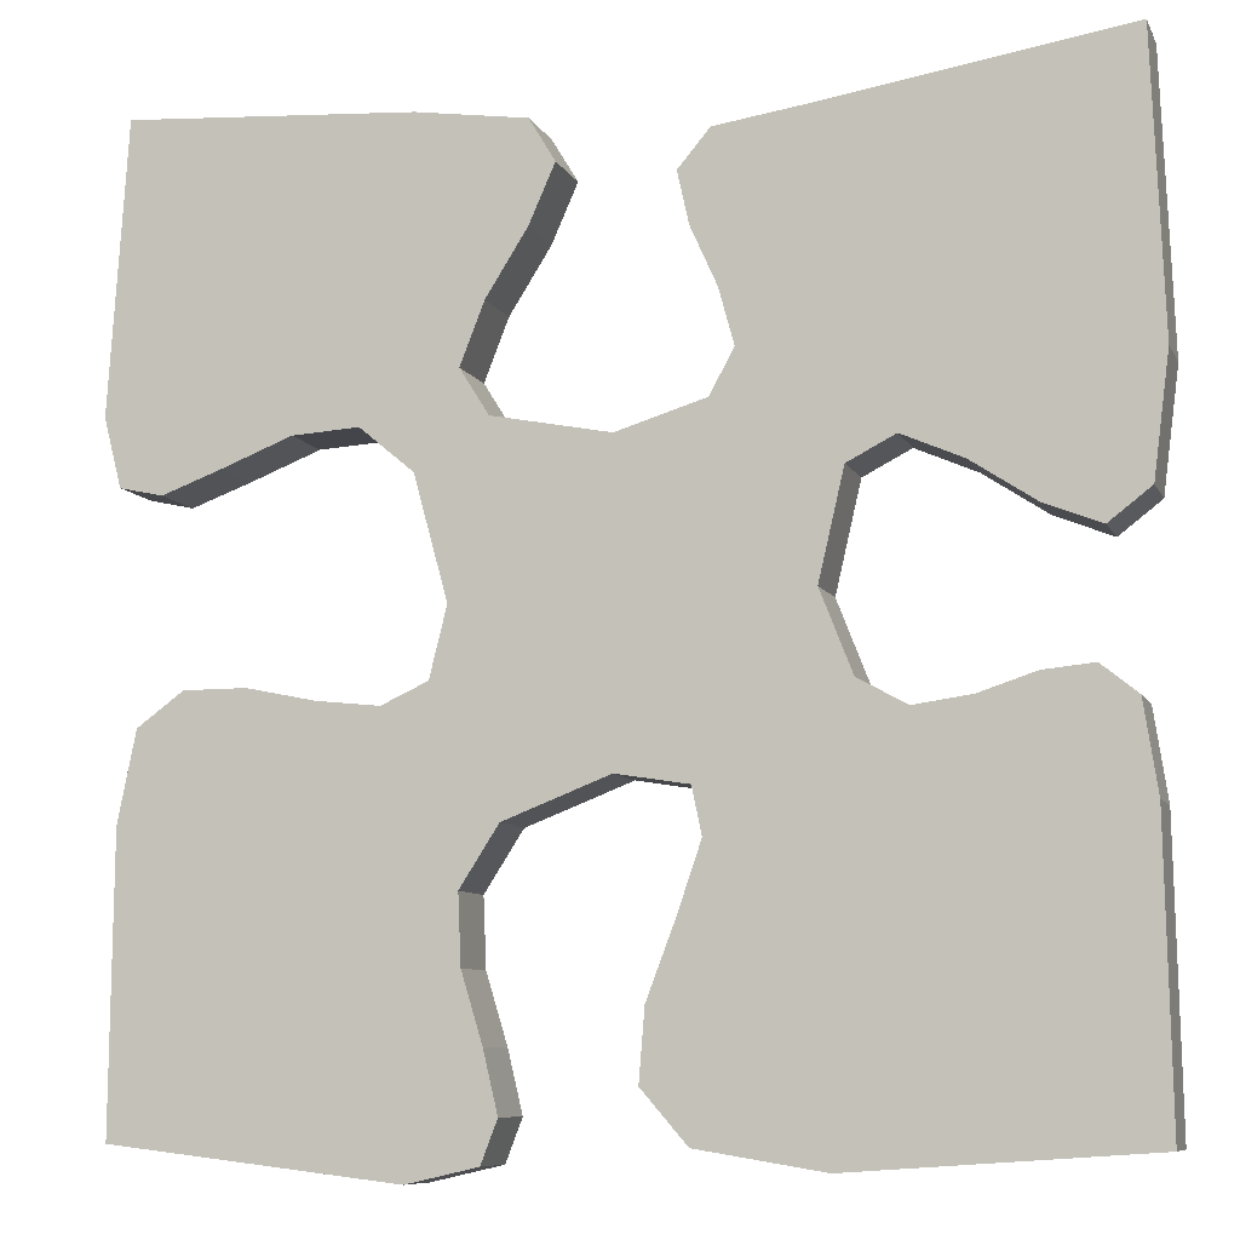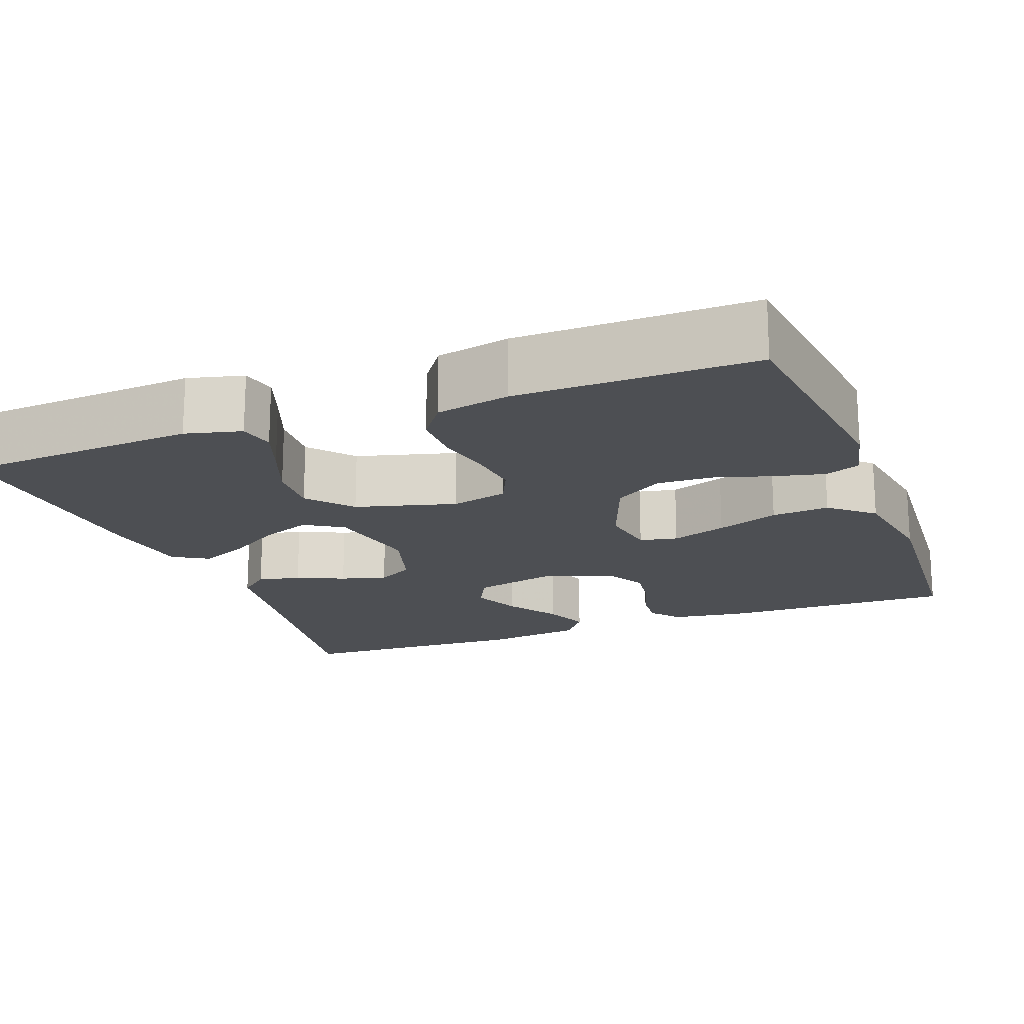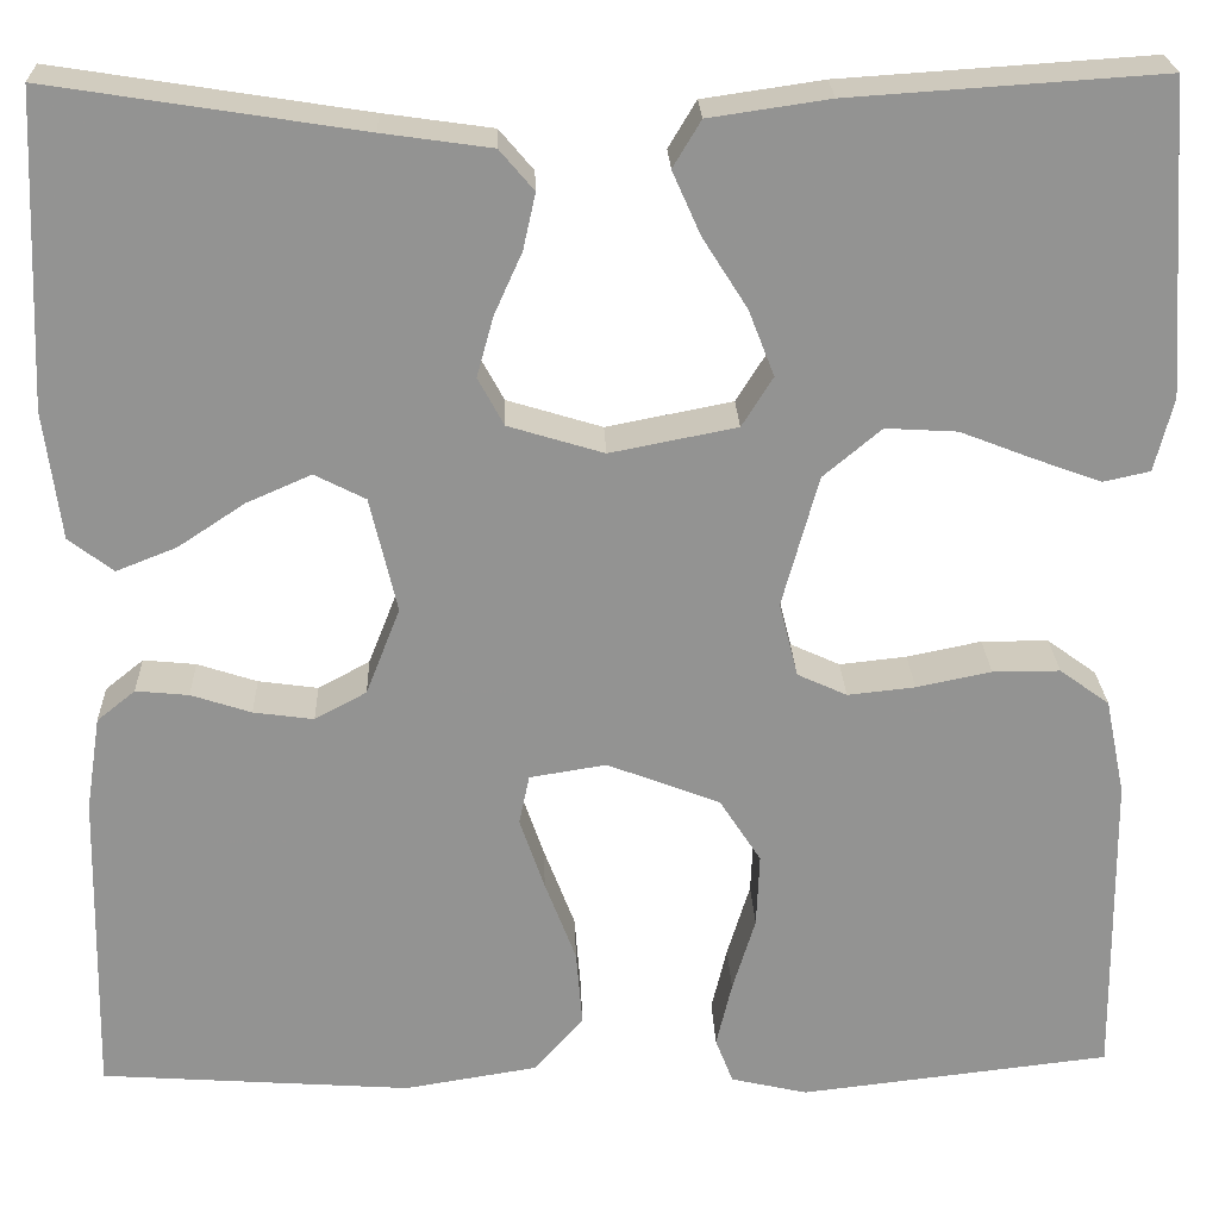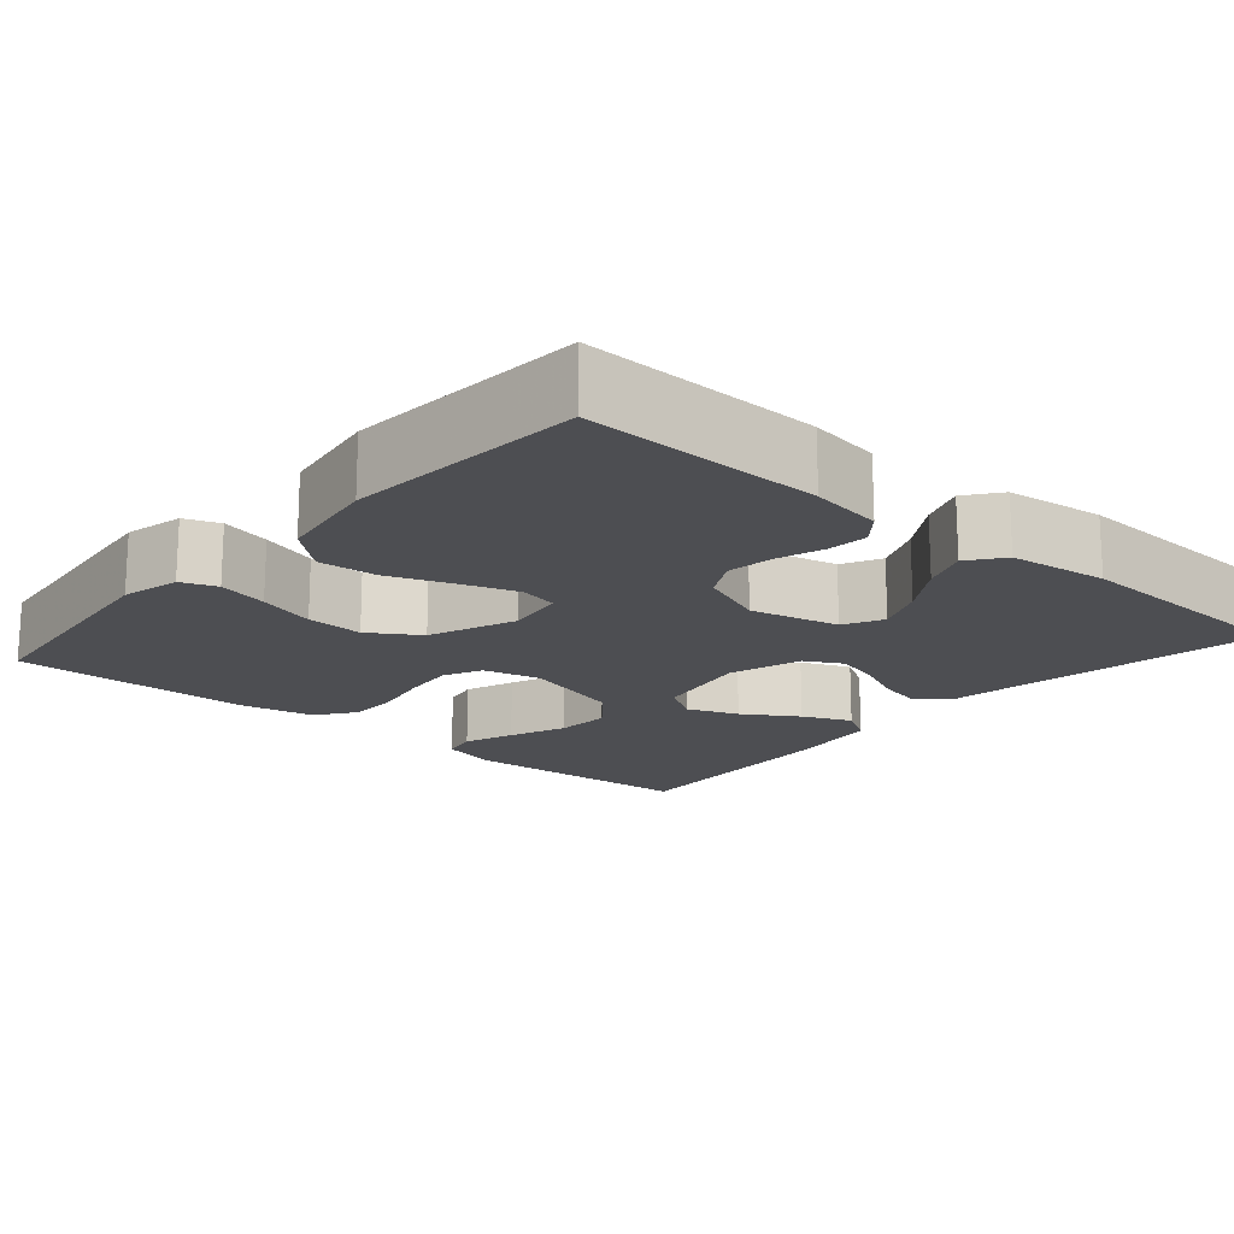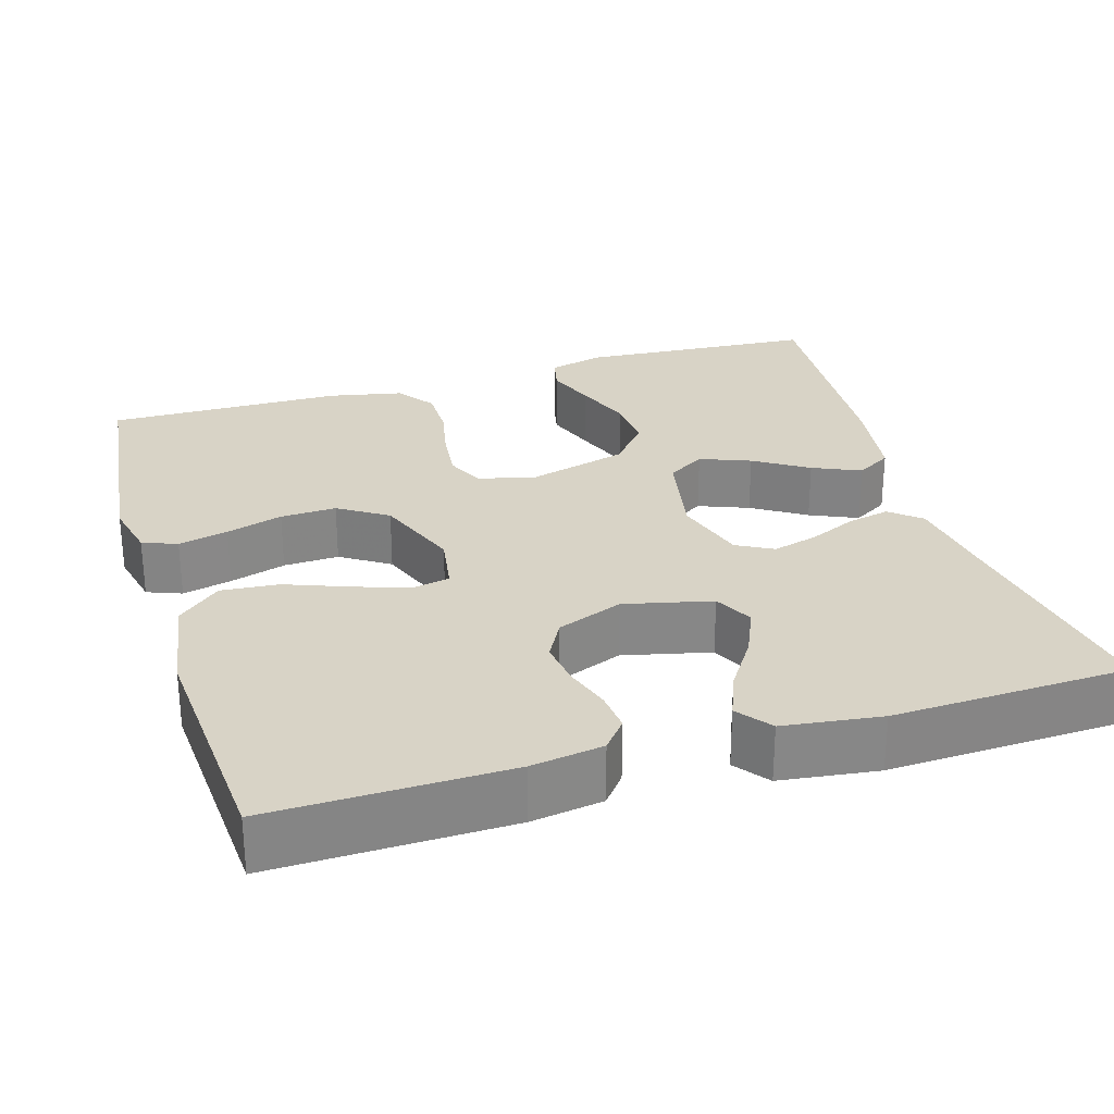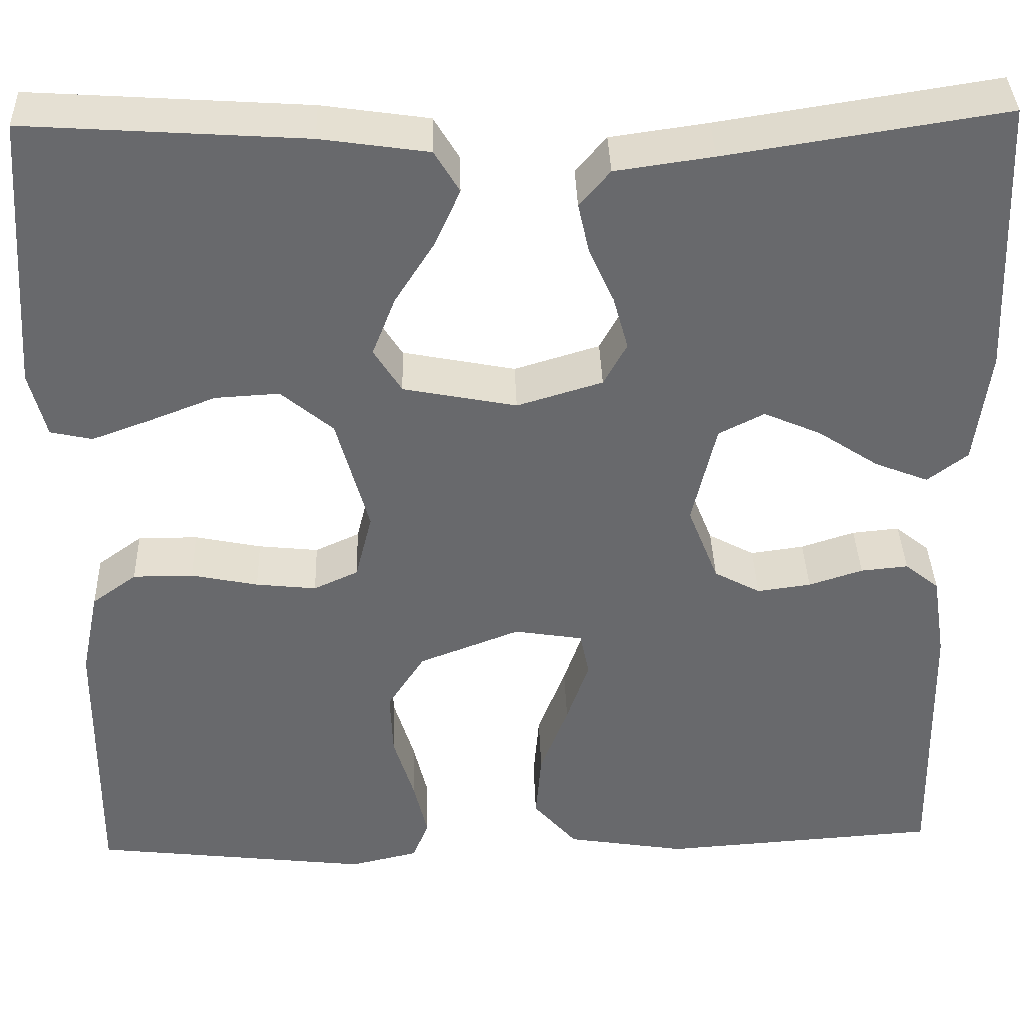
<metadata>
{"format":"obj","ext":"obj","renderer":"f3d","projection":"perspective","resolution":1024,"background":"white","views":[{"elev":-8.5,"azim":-163.0,"up":"+Z"},{"elev":-18.0,"azim":110.8,"up":"+Y"},{"elev":23.5,"azim":-2.0,"up":"+Z"},{"elev":-17.2,"azim":-131.0,"up":"+Y"},{"elev":28.0,"azim":-106.8,"up":"+Y"},{"elev":37.4,"azim":178.2,"up":"+Z"}]}
</metadata>
<code>
v -0.5 0.07 -0.5
v -0.494 0.07 -0.2
v -0.48 0.07 -0.109
v -0.443 0.07 -0.079
v -0.392 0.07 -0.084
v -0.334 0.07 -0.103
v -0.276 0.07 -0.111
v -0.226 0.07 -0.084
v -0.193 0.07 0
v -0.219 0.07 0.111
v -0.268 0.07 0.136
v -0.33 0.07 0.109
v -0.395 0.07 0.066
v -0.453 0.07 0.043
v -0.496 0.07 0.076
v -0.512 0.07 0.2
v -0.5 0.07 0.5
v -0.2 0.07 0.453
v -0.095 0.07 0.438
v -0.062 0.07 0.399
v -0.074 0.07 0.345
v -0.101 0.07 0.285
v -0.117 0.07 0.227
v -0.092 0.07 0.181
v 0 0.07 0.153
v 0.122 0.07 0.177
v 0.152 0.07 0.225
v 0.127 0.07 0.289
v 0.084 0.07 0.357
v 0.057 0.07 0.418
v 0.084 0.07 0.463
v 0.2 0.07 0.48
v 0.5 0.07 0.5
v 0.52 0.07 0.2
v 0.502 0.07 0.129
v 0.457 0.07 0.119
v 0.394 0.07 0.142
v 0.322 0.07 0.17
v 0.253 0.07 0.174
v 0.197 0.07 0.127
v 0.162 0.07 0
v 0.18 0.07 -0.072
v 0.228 0.07 -0.094
v 0.293 0.07 -0.087
v 0.365 0.07 -0.072
v 0.43 0.07 -0.072
v 0.478 0.07 -0.107
v 0.497 0.07 -0.2
v 0.5 0.07 -0.5
v 0.2 0.07 -0.535
v 0.126 0.07 -0.518
v 0.109 0.07 -0.474
v 0.124 0.07 -0.411
v 0.146 0.07 -0.339
v 0.149 0.07 -0.268
v 0.109 0.07 -0.206
v 0 0.07 -0.164
v -0.074 0.07 -0.176
v -0.084 0.07 -0.224
v -0.06 0.07 -0.294
v -0.03 0.07 -0.373
v -0.024 0.07 -0.446
v -0.071 0.07 -0.5
v -0.2 0.07 -0.521
v -0.5 0 -0.5
v -0.494 0 -0.2
v -0.48 0 -0.109
v -0.443 0 -0.079
v -0.392 0 -0.084
v -0.334 0 -0.103
v -0.276 0 -0.111
v -0.226 0 -0.084
v -0.193 0 0
v -0.219 0 0.111
v -0.268 0 0.136
v -0.33 0 0.109
v -0.395 0 0.066
v -0.453 0 0.043
v -0.496 0 0.076
v -0.512 0 0.2
v -0.5 0 0.5
v -0.2 0 0.453
v -0.095 0 0.438
v -0.062 0 0.399
v -0.074 0 0.345
v -0.101 0 0.285
v -0.117 0 0.227
v -0.092 0 0.181
v 0 0 0.153
v 0.122 0 0.177
v 0.152 0 0.225
v 0.127 0 0.289
v 0.084 0 0.357
v 0.057 0 0.418
v 0.084 0 0.463
v 0.2 0 0.48
v 0.5 0 0.5
v 0.52 0 0.2
v 0.502 0 0.129
v 0.457 0 0.119
v 0.394 0 0.142
v 0.322 0 0.17
v 0.253 0 0.174
v 0.197 0 0.127
v 0.162 0 0
v 0.18 0 -0.072
v 0.228 0 -0.094
v 0.293 0 -0.087
v 0.365 0 -0.072
v 0.43 0 -0.072
v 0.478 0 -0.107
v 0.497 0 -0.2
v 0.5 0 -0.5
v 0.2 0 -0.535
v 0.126 0 -0.518
v 0.109 0 -0.474
v 0.124 0 -0.411
v 0.146 0 -0.339
v 0.149 0 -0.268
v 0.109 0 -0.206
v 0 0 -0.164
v -0.074 0 -0.176
v -0.084 0 -0.224
v -0.06 0 -0.294
v -0.03 0 -0.373
v -0.024 0 -0.446
v -0.071 0 -0.5
v -0.2 0 -0.521
f 4 5 6
f 3 4 6
f 2 3 6
f 1 2 6
f 64 1 6
f 63 64 6
f 62 63 6
f 61 62 6
f 60 61 6
f 59 60 6 7
f 58 59 7 8
f 57 58 8 9
f 56 57 9 10
f 52 53 54
f 51 52 54
f 50 51 54
f 49 50 54
f 48 49 54
f 47 48 54
f 46 47 54
f 45 46 54
f 44 45 54
f 43 44 54 55
f 42 43 55 56
f 36 37 38
f 35 36 38
f 34 35 38
f 33 34 38
f 32 33 38
f 31 32 38
f 30 31 38
f 29 30 38
f 28 29 38
f 27 28 38 39
f 26 27 39 40
f 20 21 22
f 19 20 22
f 18 19 22
f 17 18 22
f 16 17 22
f 15 16 22
f 14 15 22
f 13 14 22
f 12 13 22
f 11 12 22 23
f 10 11 23 24
f 10 24 25
f 56 10 25
f 42 56 25
f 41 42 25
f 25 26 40 41
f 70 69 68
f 70 68 67
f 70 67 66
f 70 66 65
f 70 65 128
f 70 128 127
f 70 127 126
f 70 126 125
f 70 125 124
f 71 70 124 123
f 72 71 123 122
f 73 72 122 121
f 74 73 121 120
f 118 117 116
f 118 116 115
f 118 115 114
f 118 114 113
f 118 113 112
f 118 112 111
f 118 111 110
f 118 110 109
f 118 109 108
f 119 118 108 107
f 120 119 107 106
f 102 101 100
f 102 100 99
f 102 99 98
f 102 98 97
f 102 97 96
f 102 96 95
f 102 95 94
f 102 94 93
f 102 93 92
f 103 102 92 91
f 104 103 91 90
f 86 85 84
f 86 84 83
f 86 83 82
f 86 82 81
f 86 81 80
f 86 80 79
f 86 79 78
f 86 78 77
f 86 77 76
f 87 86 76 75
f 88 87 75 74
f 89 88 74
f 89 74 120
f 89 120 106
f 89 106 105
f 105 104 90 89
f 1 65 66 2
f 2 66 67 3
f 3 67 68 4
f 4 68 69 5
f 5 69 70 6
f 6 70 71 7
f 7 71 72 8
f 8 72 73 9
f 9 73 74 10
f 10 74 75 11
f 11 75 76 12
f 12 76 77 13
f 13 77 78 14
f 14 78 79 15
f 15 79 80 16
f 16 80 81 17
f 17 81 82 18
f 18 82 83 19
f 19 83 84 20
f 20 84 85 21
f 21 85 86 22
f 22 86 87 23
f 23 87 88 24
f 24 88 89 25
f 25 89 90 26
f 26 90 91 27
f 27 91 92 28
f 28 92 93 29
f 29 93 94 30
f 30 94 95 31
f 31 95 96 32
f 32 96 97 33
f 33 97 98 34
f 34 98 99 35
f 35 99 100 36
f 36 100 101 37
f 37 101 102 38
f 38 102 103 39
f 39 103 104 40
f 40 104 105 41
f 41 105 106 42
f 42 106 107 43
f 43 107 108 44
f 44 108 109 45
f 45 109 110 46
f 46 110 111 47
f 47 111 112 48
f 48 112 113 49
f 49 113 114 50
f 50 114 115 51
f 51 115 116 52
f 52 116 117 53
f 53 117 118 54
f 54 118 119 55
f 55 119 120 56
f 56 120 121 57
f 57 121 122 58
f 58 122 123 59
f 59 123 124 60
f 60 124 125 61
f 61 125 126 62
f 62 126 127 63
f 63 127 128 64
f 64 128 65 1

</code>
